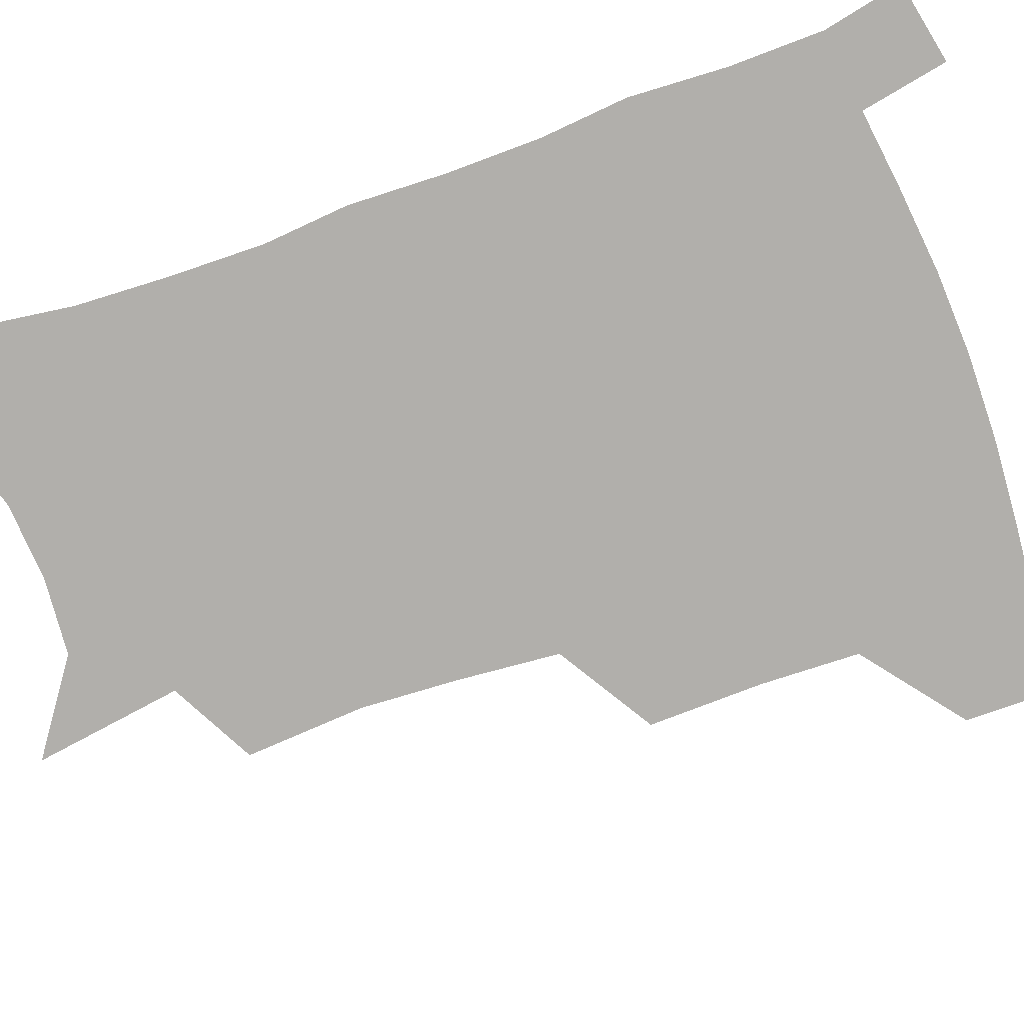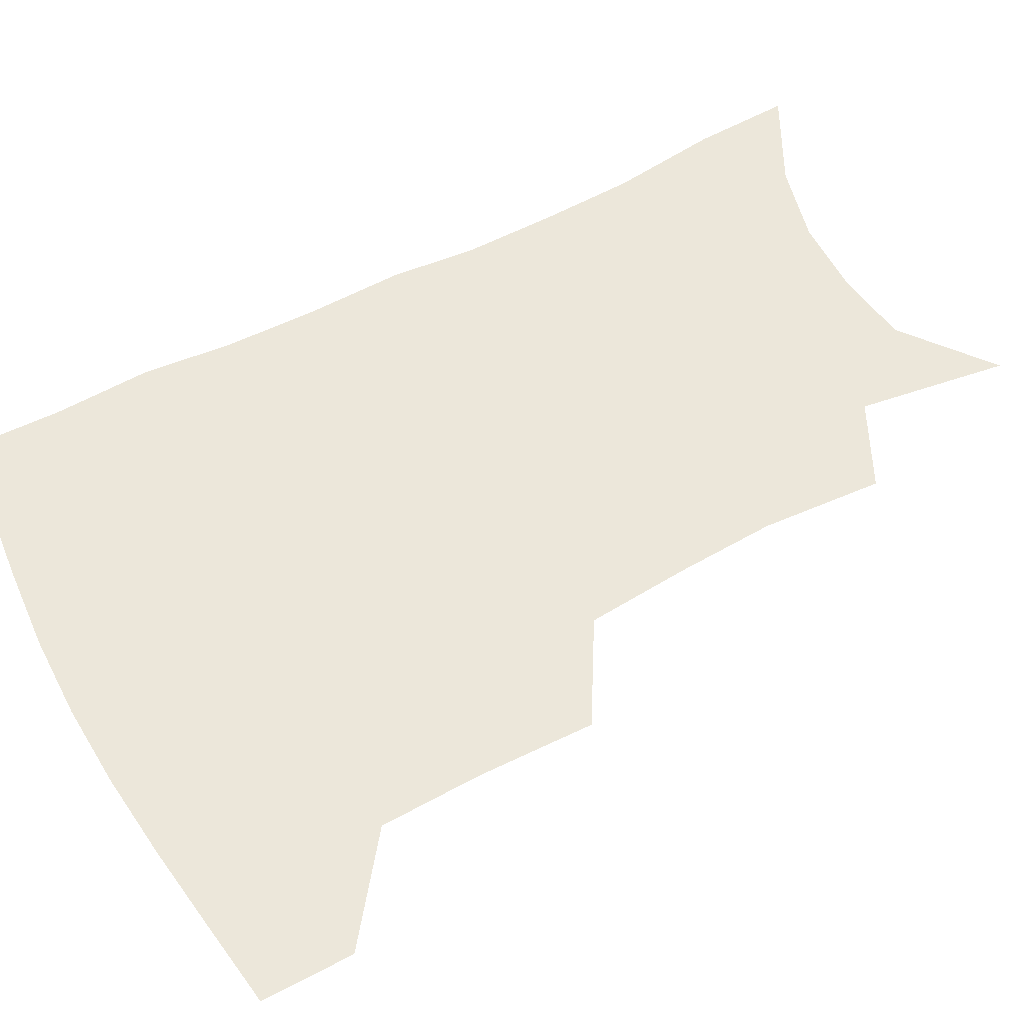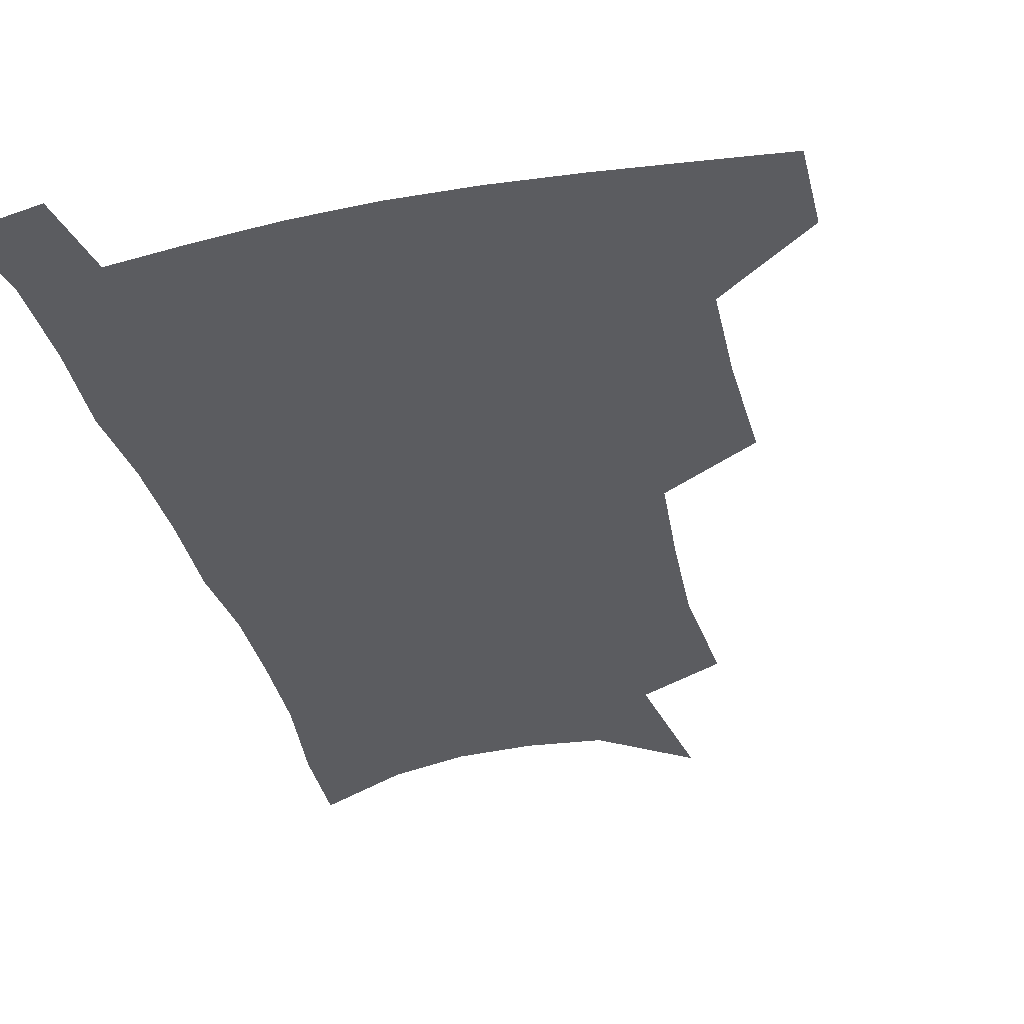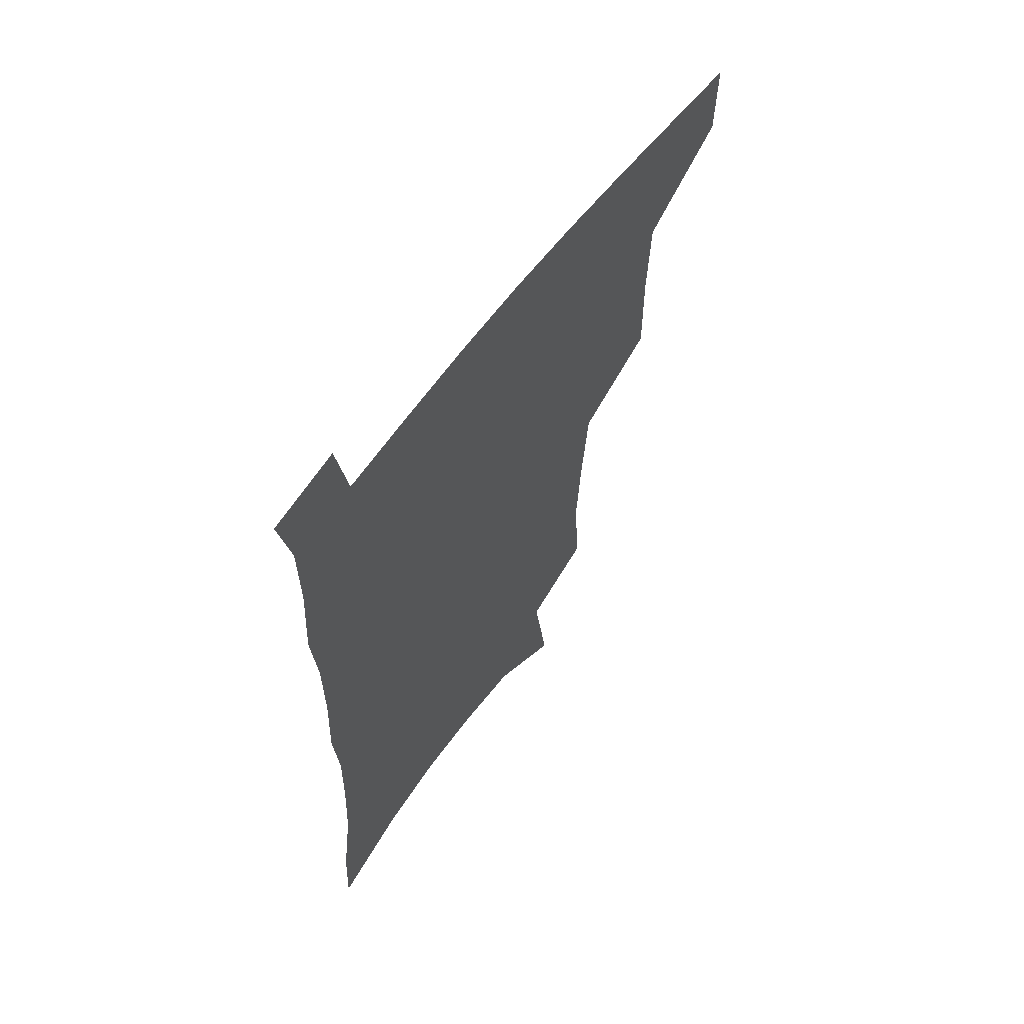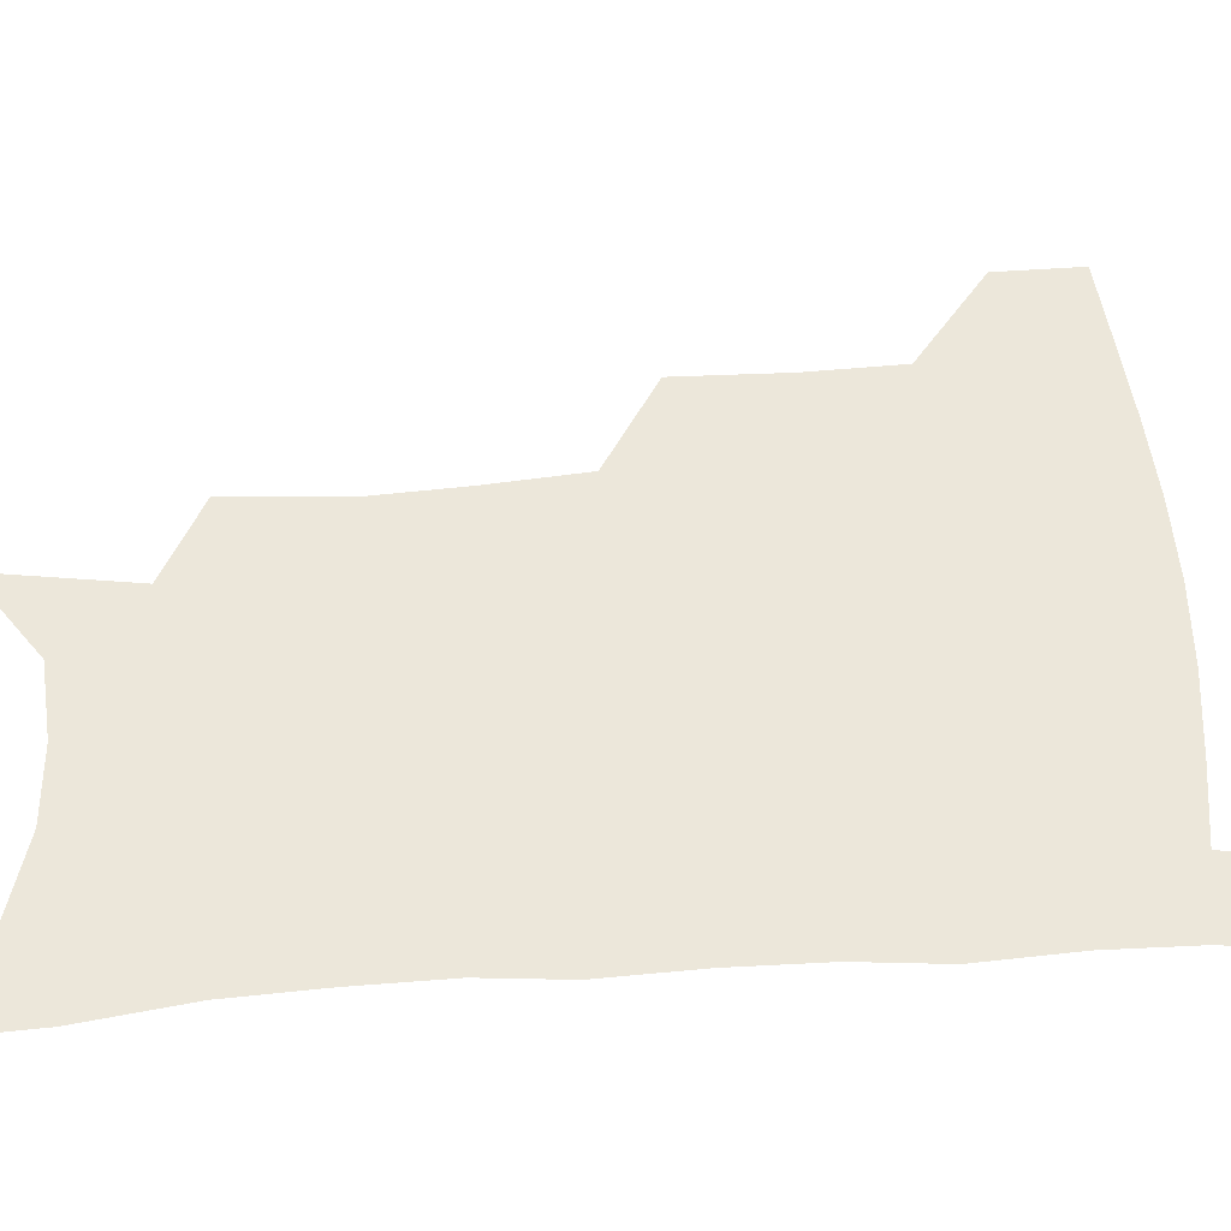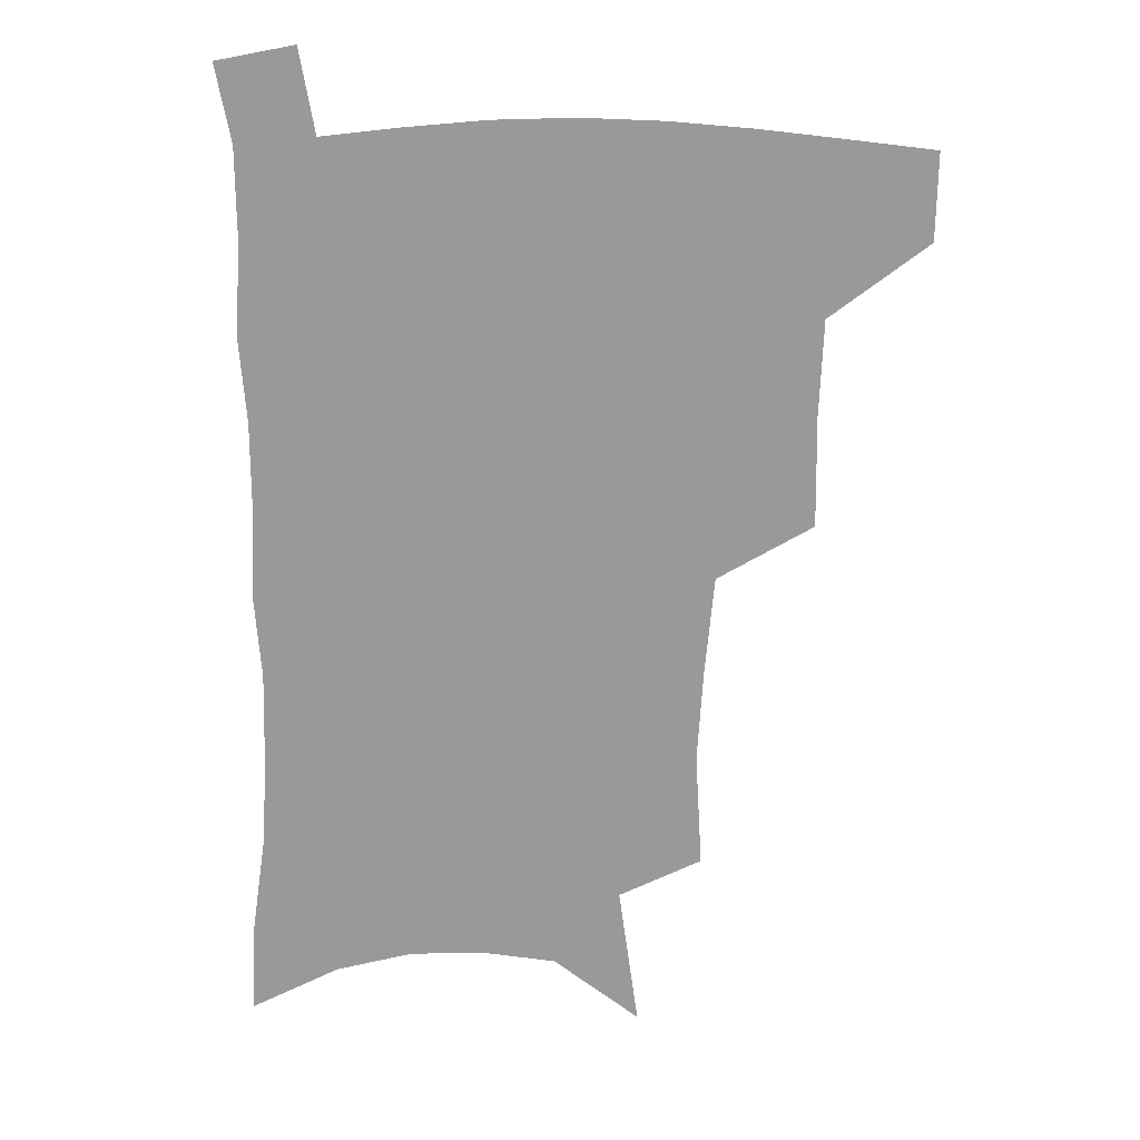
<metadata>
{"format":"obj","ext":"obj","renderer":"f3d","projection":"perspective","resolution":1024,"background":"white","views":[{"elev":-78.1,"azim":110.3,"up":"+Z"},{"elev":52.5,"azim":-118.8,"up":"+Z"},{"elev":-34.6,"azim":-165.6,"up":"+Z"},{"elev":63.2,"azim":127.0,"up":"+Y"},{"elev":54.1,"azim":86.7,"up":"+Z"},{"elev":20.5,"azim":-175.6,"up":"+Y"}]}
</metadata>
<code>
v 484.5 475.6 0
v 483.9 505.6 0
v 519.2 377.1 0
v 519.8 416 0
v 518.4 449.4 0
v 516.9 479.3 0
v 513.5 508.7 0
v 555.6 248.6 0
v 557.9 289.1 0
v 555.8 322.3 0
v 552.6 357 0
v 550.7 393 0
v 548.4 423 0
v 547.9 454 0
v 545.8 482.1 0
v 542.5 511.7 0
v 577.8 183.2 0
v 584.8 233.6 0
v 583.6 267.4 0
v 584.1 306.9 0
v 581.3 336.9 0
v 578.7 367.9 0
v 577.9 400.9 0
v 577.2 430.1 0
v 576.3 457.2 0
v 575.1 483.8 0
v 571.5 513.8 0
v 608.5 205.2 0
v 609.4 243.2 0
v 607.8 274.6 0
v 607.1 313.3 0
v 605.2 343.1 0
v 604 375 0
v 603.2 404.2 0
v 602.9 432.3 0
v 602.7 458.5 0
v 602.5 484.8 0
v 600.3 514.5 0
v 634.9 207.7 0
v 633.3 246.8 0
v 631.7 280.7 0
v 630.1 314.6 0
v 628.7 347.3 0
v 628.1 376.1 0
v 627.6 405.4 0
v 627.7 434.5 0
v 628.5 458.9 0
v 629.3 484.7 0
v 628.9 513.4 0
v 661.6 206 0
v 658.3 242.9 0
v 655.6 278.5 0
v 653.2 314 0
v 652.5 344.2 0
v 652.6 372.7 0
v 652.8 401.3 0
v 652.4 431.3 0
v 653.7 457.8 0
v 655.5 483.9 0
v 658.3 510.5 0
v 689.5 198.2 0
v 683.7 237.8 0
v 680.7 272.2 0
v 679.5 303.9 0
v 677.9 336.3 0
v 677.9 366.2 0
v 678 396.2 0
v 678.3 425.6 0
v 680.2 453.1 0
v 681.4 481.2 0
v 685.5 507.1 0
v 690.8 536.8 0
v 721.6 181 0
v 719.8 214.4 0
v 714.4 251.4 0
v 712.7 283.6 0
v 711.9 315.4 0
v 714.1 344.3 0
v 712.7 377.5 0
v 712.7 409.3 0
v 715.1 439 0
v 713.1 472.2 0
v 713.3 504 0
v 718.7 531.2 0
f 5 6 1
f 1 6 2
f 6 7 2
f 11 12 3
f 3 12 4
f 12 13 4
f 4 13 5
f 13 14 5
f 5 14 6
f 14 15 6
f 6 15 7
f 15 16 7
f 18 19 8
f 8 19 9
f 19 20 9
f 9 20 10
f 20 21 10
f 10 21 11
f 21 22 11
f 11 22 12
f 22 23 12
f 12 23 13
f 23 24 13
f 13 24 14
f 24 25 14
f 14 25 15
f 25 26 15
f 15 26 16
f 26 27 16
f 17 28 18
f 28 29 18
f 18 29 19
f 29 30 19
f 19 30 20
f 30 31 20
f 20 31 21
f 31 32 21
f 21 32 22
f 32 33 22
f 22 33 23
f 33 34 23
f 23 34 24
f 34 35 24
f 24 35 25
f 35 36 25
f 25 36 26
f 36 37 26
f 26 37 27
f 37 38 27
f 28 39 29
f 39 40 29
f 29 40 30
f 40 41 30
f 30 41 31
f 41 42 31
f 31 42 32
f 42 43 32
f 32 43 33
f 43 44 33
f 33 44 34
f 44 45 34
f 34 45 35
f 45 46 35
f 35 46 36
f 46 47 36
f 36 47 37
f 47 48 37
f 37 48 38
f 48 49 38
f 39 50 40
f 50 51 40
f 40 51 41
f 51 52 41
f 41 52 42
f 52 53 42
f 42 53 43
f 53 54 43
f 43 54 44
f 54 55 44
f 44 55 45
f 55 56 45
f 45 56 46
f 56 57 46
f 46 57 47
f 57 58 47
f 47 58 48
f 58 59 48
f 48 59 49
f 59 60 49
f 50 61 51
f 61 62 51
f 51 62 52
f 62 63 52
f 52 63 53
f 63 64 53
f 53 64 54
f 64 65 54
f 54 65 55
f 65 66 55
f 55 66 56
f 66 67 56
f 56 67 57
f 67 68 57
f 57 68 58
f 68 69 58
f 58 69 59
f 69 70 59
f 59 70 60
f 70 71 60
f 61 73 62
f 73 74 62
f 62 74 63
f 74 75 63
f 63 75 64
f 75 76 64
f 64 76 65
f 76 77 65
f 65 77 66
f 77 78 66
f 66 78 67
f 78 79 67
f 67 79 68
f 79 80 68
f 68 80 69
f 80 81 69
f 69 81 70
f 81 82 70
f 70 82 71
f 82 83 71
f 71 83 72
f 83 84 72

</code>
